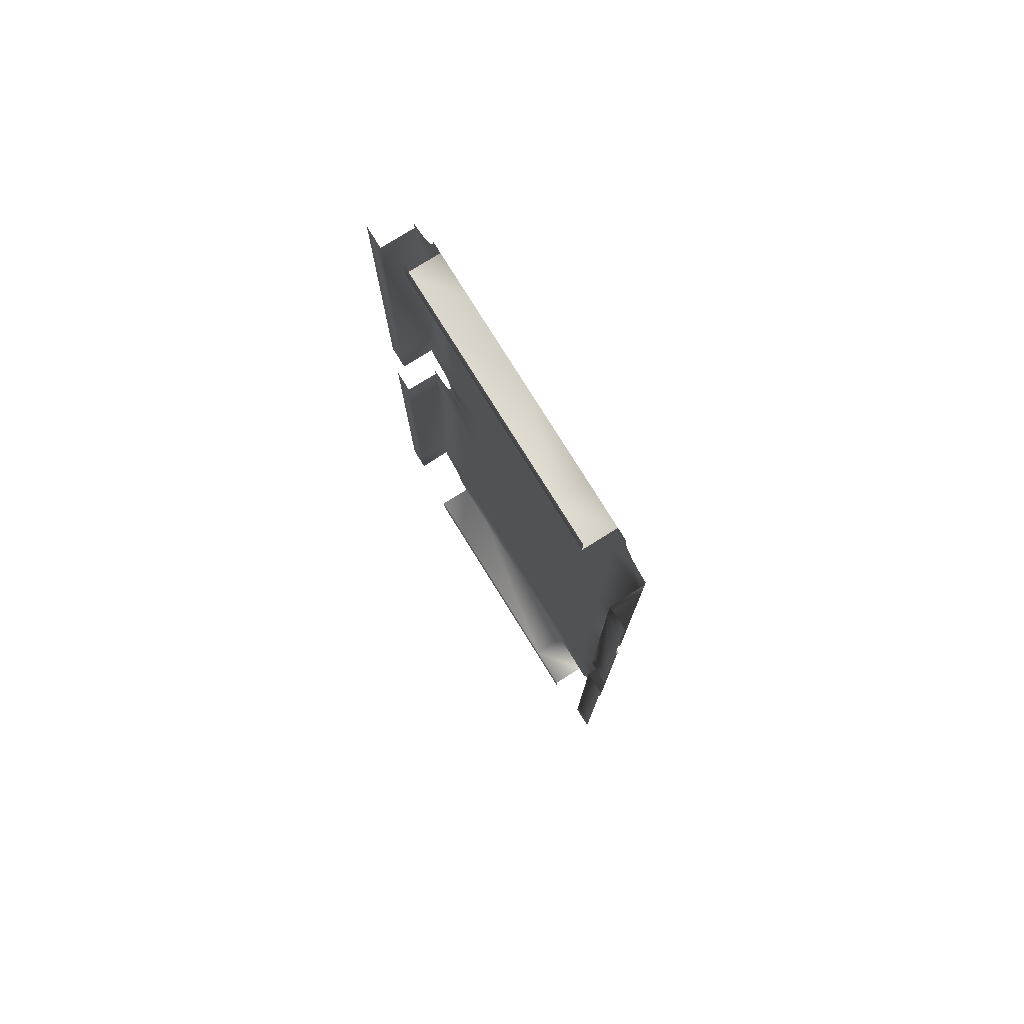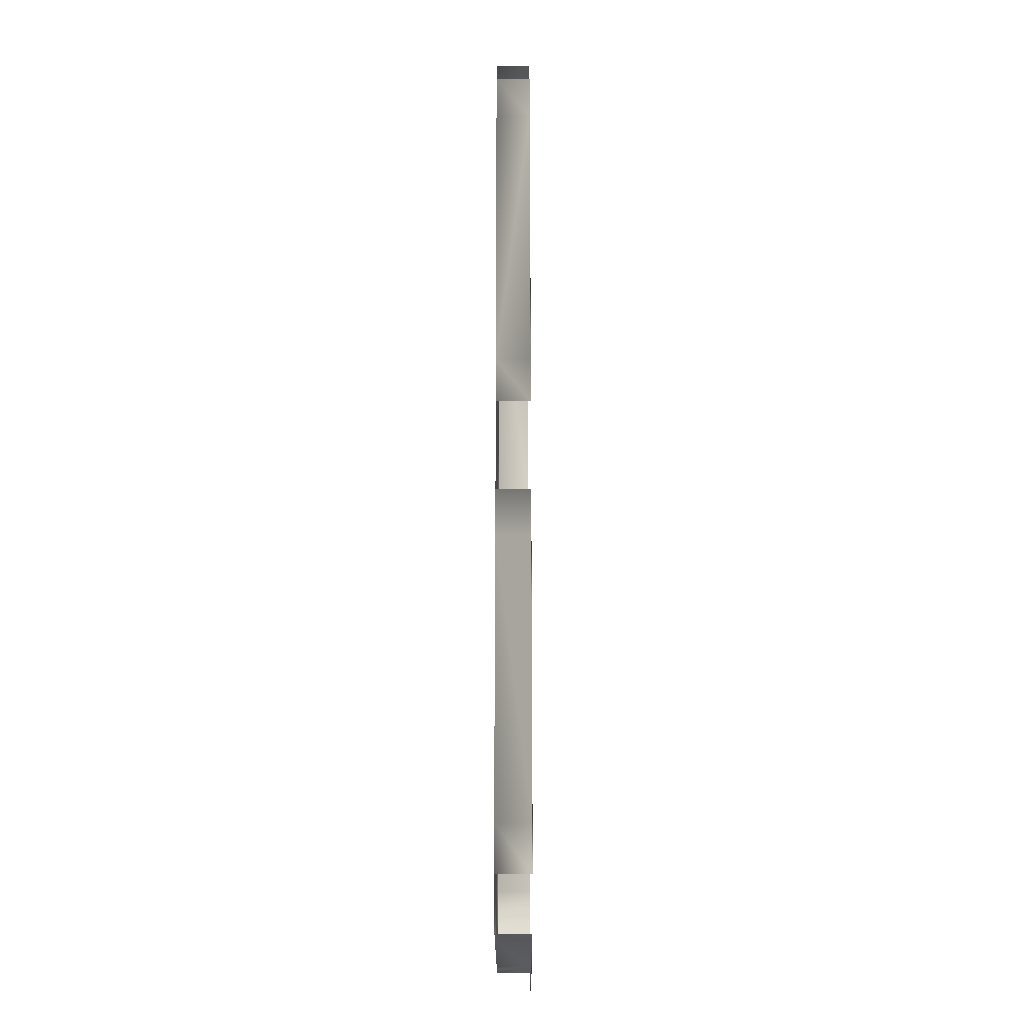
<metadata>
{"format":"obj","ext":"obj","renderer":"f3d","projection":"perspective","resolution":1024,"background":"white","views":[{"elev":78.3,"azim":-121.9,"up":"+Z"},{"elev":-20.7,"azim":90.1,"up":"+Z"}]}
</metadata>
<code>
v 0.4076 -0.000193 0.9127
v 0.4064 -0.000193 -0.2054
v 0.4057 -0.000193 -0.8153
v 0.4067 -0.000193 -0.9173
v 0.3038 -0.000193 -1.018
v 0.3039 -0.000193 -0.9168
v 0.3041 -0.000193 -0.8152
v 0.3047 -0.000193 -0.2053
v 0.3048 -0.000193 -0.1037
v 0.3049 -0.000193 -0.002028
v 0.305 -0.000193 0.09962
v 0.3052 -0.000193 0.2013
v 0.3058 -0.000193 0.8111
v 0.3059 -0.000193 0.9128
v 0.2043 -0.000193 0.9129
v 0.2042 -0.000193 0.8112
v 0.2035 -0.000193 0.2014
v 0.2034 -0.000193 0.09973
v 0.2033 -0.000193 -0.001918
v 0.2032 -0.000193 -0.1036
v 0.2031 -0.000193 -0.2052
v 0.2024 -0.000193 -0.8151
v 0.2023 -0.000193 -0.9167
v 0.2022 -0.000193 -1.018
v -0.2023 -0.000193 0.9133
v -0.2024 -0.000193 0.8117
v -0.2031 -0.000193 0.2018
v -0.2032 -0.000193 0.1002
v -0.2033 -0.000193 -0.001479
v -0.2034 -0.000193 -0.1031
v -0.2035 -0.000193 -0.2048
v -0.2042 -0.000193 -0.8146
v -0.2043 -0.000193 -0.9163
v -0.2044 -0.000193 -1.018
v -0.306 -0.000193 -1.018
v -0.3059 -0.000193 -0.9162
v -0.3058 -0.000193 -0.8145
v -0.3051 -0.000193 -0.2047
v -0.305 -0.000193 -0.103
v -0.3049 -0.000193 -0.001369
v -0.3048 -0.000193 0.1003
v -0.3047 -0.000193 0.2019
v -0.3041 -0.000193 0.8118
v -0.3039 -0.000193 0.9134
v -0.3038 -0.000193 1.015
v -0.4057 -0.000193 0.8119
v -0.4067 -0.000193 -0.1029
v -0.4068 -0.000193 -0.2045
v -0.4075 -0.000193 -0.8144
v -0.4076 -0.000193 -0.9161
v 0.4067 0.07569 0.09951
v 0.4067 -0.000193 0.09951
v 0.4068 -0.000193 0.2012
v 0.4068 0.07569 0.2012
v 0.4075 -0.000193 0.811
v 0.4075 0.07569 0.811
v 0.4076 0.07569 0.9127
v 0.4065 0.07569 -0.1038
v 0.4064 0.07569 -0.2054
v 0.4057 0.07569 -0.8153
v 0.4056 0.07569 -0.9169
v -0.4064 -0.000193 0.202
v -0.4065 -0.000193 0.1004
v -0.4065 0.07569 0.1004
v -0.4067 0.07569 -0.1029
v -0.4068 0.07569 -0.2045
v -0.4068 -0.000193 -0.2045
v -0.4075 0.07569 -0.8144
v -0.4076 0.07569 -0.9161
v -0.4056 0.07569 0.9135
v -0.4056 -0.000193 0.9135
v 0.306 0.07569 1.014
v 0.306 -0.000193 1.014
v 0.2044 -0.000193 1.015
v 0.2044 0.07569 1.015
v -0.2022 -0.000193 1.015
v -0.2022 0.07569 1.015
v -0.3038 0.07569 1.015
v 0.2022 0.07569 -1.018
v -0.2044 0.07569 -1.018
v -0.306 0.07569 -1.018
v -0.306 -0.000193 -1.018
v 0.3038 0.07569 -1.018
v 0.4573 0.07569 -0.1038
v 0.4572 0.07569 -0.2055
v 0.4565 0.07569 -0.8153
v 0.4564 0.07569 -0.917
v -0.4575 0.07569 -0.1028
v -0.4576 0.07569 -0.2045
v -0.4583 0.07569 -0.8144
v -0.4584 0.07569 -0.916
v 0.3061 0.07569 1.065
v 0.2044 0.07569 1.065
v -0.2021 0.07569 1.066
v -0.3038 0.07569 1.066
v 0.2021 0.07569 -1.069
v -0.2044 0.07569 -1.069
v -0.3061 0.07569 -1.069
v 0.3038 0.07569 -1.069
v 0.4575 0.07569 0.09945
v 0.4576 0.07569 0.2011
v 0.4583 0.07569 0.811
v 0.4584 0.07569 0.9126
v -0.4573 0.07569 0.1004
v -0.4564 0.07569 0.9136
v -0.3306 -0.000193 4.5e-05
v -0.3358 -0.000193 0.02405
v -0.3342 -0.000193 -0.02618
v -0.4065 -0.000193 0.07497
v -0.4067 -0.000193 -0.07749
v -0.3693 -0.000193 0.06406
v -0.382 -0.000193 -0.0721
v -0.3908 -0.000193 0.07228
v -0.3949 -0.000193 -0.07616
v 0.3321 -0.000193 -1.005
v 0.3368 -0.000193 -0.9886
v 0.3445 -0.000193 -0.9751
v 0.3591 -0.000193 -0.9595
v 0.3728 -0.000193 -0.9504
v 0.3868 -0.000193 -0.945
v 0.3307 -0.000193 -1.019
v 0.3972 -0.000193 -0.9431
v 0.4074 -0.000193 -0.9424
v -0.393 -0.000193 0.9397
v -0.33 -0.000193 1.013
v -0.3864 -0.000193 0.9415
v -0.3733 -0.000193 0.9459
v -0.359 -0.000193 0.9539
v -0.3437 -0.000193 0.9689
v -0.336 -0.000193 0.9825
v -0.3314 -0.000193 0.9987
v 0.3922 -0.000193 0.9397
v 0.3767 -0.000193 0.9453
v 0.3631 -0.000193 0.953
v 0.3482 -0.000193 0.968
v 0.3397 -0.000193 0.9821
v 0.3346 -0.000193 0.9956
v 0.407 -0.000193 0.9384
v 0.3327 -0.000193 1.005
v 0.3319 -0.000193 1.015
v -0.3316 -0.000193 -1.02
v -0.3323 -0.000193 -1.01
v -0.4082 -0.000193 -0.9432
v -0.3342 -0.000193 -0.9992
v -0.3396 -0.000193 -0.9852
v -0.3488 -0.000193 -0.9715
v -0.3644 -0.000193 -0.957
v -0.3779 -0.000193 -0.9493
v -0.394 -0.000193 -0.9446
v -0.4078 -0.000193 -0.9163
v -0.3631 -0.000193 0.05965
v -0.3552 -0.000193 0.05391
v -0.3443 -0.000193 0.04031
v -0.3505 -0.000193 0.04808
v -0.3428 -0.000193 -0.04281
v -0.3528 -0.000193 -0.05446
v -0.3604 -0.000193 -0.06029
v -0.3707 -0.000193 -0.06773
v 0.367 -0.000193 0.06542
v 0.3536 -0.000193 0.05608
v 0.348 -0.000193 0.05102
v 0.3391 -0.000193 0.03938
v 0.3463 -0.000193 -0.05152
v 0.3432 -0.000193 -0.04374
v 0.3518 -0.000193 -0.05736
v 0.3597 -0.000193 -0.06349
v 0.3928 -0.000193 0.07382
v 0.3908 -0.000193 -0.07577
v 0.3792 -0.000193 0.07054
v 0.3678 -0.000193 -0.06868
v 0.4069 -0.000193 0.07398
v 0.4065 -0.000193 -0.07848
v 0.3317 -0.000193 0.02276
v 0.3351 -0.000193 -0.02864
v 0.3292 -0.000193 -0.001924
v 0.4065 -0.000193 -0.1039
v -0.3559 -0.000193 -0.103
v -0.3305 -0.000193 -0.103
v -0.3813 -0.000193 -0.1029
v -0.305 -0.000193 -0.05219
v -0.305 -0.000193 -0.0776
v -0.305 -0.000193 -0.02678
v -0.3049 -0.000193 0.04945
v -0.3049 -0.000193 0.02404
v -0.3048 -0.000193 0.07486
v -0.3556 -0.000193 0.1003
v -0.3302 -0.000193 0.1003
v -0.3811 -0.000193 0.1004
v 0.3556 -0.000193 -0.1037
v 0.3302 -0.000193 -0.1037
v 0.3811 -0.000193 -0.1038
v 0.3049 -0.000193 -0.05285
v 0.3049 -0.000193 -0.07826
v 0.3049 -0.000193 -0.02744
v 0.305 -0.000193 0.04879
v 0.305 -0.000193 0.02338
v 0.305 -0.000193 0.07421
v 0.3559 -0.000193 0.09956
v 0.3813 -0.000193 0.09953
v 0.3305 -0.000193 0.09959
v 0.3553 -0.000193 -0.9171
v 0.381 -0.000193 -0.9172
v 0.3296 -0.000193 -0.917
v 0.3039 -0.000193 -0.9676
v 0.3039 -0.000193 -0.9931
v 0.3039 -0.000193 -0.9422
v -0.3567 -0.000193 -0.9161
v -0.3313 -0.000193 -0.9161
v -0.3822 -0.000193 -0.9161
v -0.306 -0.000193 -0.967
v -0.306 -0.000193 -0.9924
v -0.3059 -0.000193 -0.9416
v -0.3039 -0.000193 0.9643
v -0.3039 -0.000193 0.9388
v -0.3039 -0.000193 0.9897
v -0.3548 -0.000193 0.9135
v -0.3294 -0.000193 0.9135
v -0.3802 -0.000193 0.9135
v 0.306 -0.000193 0.9636
v 0.306 -0.000193 0.9382
v 0.306 -0.000193 0.989
v 0.3567 -0.000193 0.9127
v 0.3822 -0.000193 0.9127
v 0.3313 -0.000193 0.9127
v -0.4053 -0.000193 0.9382
v -0.4067 -0.002074 -0.0714
v -0.4067 -0.003049 -0.07033
v -0.4067 -0.004162 -0.06953
v -0.4067 -0.005369 -0.06904
v -0.4067 -0.006625 -0.06888
v -0.4067 -0.000312 -0.07581
v -0.4067 -0.000678 -0.07419
v -0.4067 -0.001273 -0.07271
v -0.3963 -0.003049 -0.06956
v -0.3961 -0.002074 -0.07062
v -0.3964 -0.004162 -0.06877
v -0.3965 -0.005369 -0.06829
v -0.3965 -0.006625 -0.06812
v -0.3955 -0.000312 -0.07498
v -0.3957 -0.000678 -0.07338
v -0.3959 -0.001273 -0.07191
v -0.3842 -0.003049 -0.06661
v -0.3839 -0.002074 -0.06762
v -0.3845 -0.004162 -0.06585
v -0.3846 -0.005369 -0.06539
v -0.3847 -0.006625 -0.06524
v -0.3824 -0.000312 -0.07179
v -0.383 -0.000678 -0.07026
v -0.3834 -0.001273 -0.06886
v -0.3734 -0.002074 -0.06304
v -0.3739 -0.003049 -0.0621
v -0.3743 -0.004162 -0.0614
v -0.3745 -0.005369 -0.06096
v -0.3746 -0.006625 -0.06082
v -0.3713 -0.000312 -0.06692
v -0.372 -0.000678 -0.0655
v -0.3727 -0.001273 -0.06419
v -0.3575 -0.003049 -0.04991
v -0.3568 -0.002074 -0.05066
v -0.3581 -0.004162 -0.04935
v -0.3585 -0.005369 -0.049
v -0.3586 -0.006625 -0.04888
v -0.3536 -0.000312 -0.05376
v -0.3548 -0.000678 -0.05263
v -0.3559 -0.001273 -0.05158
v -0.349 -0.003049 -0.03934
v -0.3481 -0.002074 -0.03993
v -0.3496 -0.004162 -0.03891
v -0.35 -0.005369 -0.03864
v -0.3502 -0.006625 -0.03855
v -0.3444 -0.000312 -0.04236
v -0.3457 -0.000678 -0.04147
v -0.347 -0.001273 -0.04065
v -0.3413 -0.003049 -0.02396
v -0.3403 -0.002074 -0.02431
v -0.3421 -0.004162 -0.0237
v -0.3426 -0.005369 -0.02354
v -0.3427 -0.006625 -0.02349
v -0.3377 -0.000678 -0.02523
v -0.3362 -0.000312 -0.02576
v -0.3391 -0.001273 -0.02474
v -0.3364 -0.002074 6.9e-05
v -0.3375 -0.003049 6.9e-05
v -0.3383 -0.004162 6.9e-05
v -0.3388 -0.005369 6.9e-05
v -0.339 -0.006625 6.9e-05
v -0.332 -0.000312 6.9e-05
v -0.3336 -0.000678 6.9e-05
v -0.3351 -0.001273 6.9e-05
v -0.3391 -0.001273 0.02222
v -0.3362 -0.000312 0.02324
v -0.3377 -0.000678 0.02271
v -0.3427 -0.006625 0.02097
v -0.3426 -0.005369 0.02102
v -0.3421 -0.004162 0.02118
v -0.3403 -0.002074 0.02179
v -0.3413 -0.003049 0.02144
v -0.347 -0.001273 0.03813
v -0.3457 -0.000678 0.03895
v -0.3444 -0.000312 0.03984
v -0.3502 -0.006625 0.03603
v -0.35 -0.005369 0.03612
v -0.3496 -0.004162 0.03639
v -0.3481 -0.002074 0.03742
v -0.349 -0.003049 0.03683
v -0.3575 -0.001273 0.05069
v -0.3565 -0.000678 0.05177
v -0.3554 -0.000312 0.05294
v -0.3602 -0.006625 0.0479
v -0.36 -0.005369 0.04802
v -0.3597 -0.004162 0.04838
v -0.3584 -0.002074 0.04974
v -0.3592 -0.003049 0.04896
v -0.3711 -0.001273 0.06074
v -0.3703 -0.000678 0.06203
v -0.373 -0.006625 0.05742
v -0.3726 -0.004162 0.05799
v -0.3723 -0.003049 0.05868
v -0.3695 -0.000312 0.06343
v -0.3729 -0.005369 0.05756
v -0.3717 -0.002074 0.05961
v -0.3919 -0.001273 0.06866
v -0.3916 -0.000678 0.07012
v -0.3913 -0.000312 0.0717
v -0.3927 -0.006625 0.06492
v -0.3927 -0.005369 0.06508
v -0.3926 -0.004162 0.06556
v -0.3922 -0.002074 0.06739
v -0.3924 -0.003049 0.06634
v -0.4067 -0.001273 0.07019
v -0.4067 -0.000678 0.07168
v -0.4067 -0.000312 0.07329
v -0.4067 -0.000189 0.07497
v -0.4067 -0.006625 0.06636
v -0.4067 -0.005369 0.06652
v -0.4067 -0.004162 0.06701
v -0.4067 -0.003049 0.06781
v -0.4067 -0.002074 0.06888
v -0.364 -0.002074 -0.05604
v -0.3646 -0.003049 -0.05521
v -0.3651 -0.004162 -0.05459
v -0.3654 -0.005369 -0.05421
v -0.3655 -0.006625 -0.05408
v -0.3613 -0.000312 -0.05949
v -0.3623 -0.000678 -0.05823
v -0.3632 -0.001273 -0.05706
v -0.3657 -0.001273 0.05637
v -0.3648 -0.000678 0.05757
v -0.3639 -0.000312 0.05888
v -0.3678 -0.006625 0.05329
v -0.3678 -0.005369 0.05342
v -0.3675 -0.004162 0.05382
v -0.367 -0.003049 0.05446
v -0.3664 -0.002074 0.05532
v -0.3532 -0.001273 0.04554
v -0.3521 -0.000678 0.04651
v -0.3509 -0.000312 0.04757
v -0.3561 -0.006625 0.04303
v -0.3559 -0.005369 0.04314
v -0.3556 -0.004162 0.04346
v -0.355 -0.003049 0.04398
v -0.3542 -0.002074 0.04469
v 0.2024 -0.000193 -0.8151
v 0.2031 -0.000193 -0.2052
v 0.3041 -0.000193 -0.8152
v 0.3047 -0.000193 -0.2053
v -0.2042 -0.000193 -0.8146
v -0.2035 -0.000193 -0.2048
v -0.3058 -0.000193 -0.8145
v -0.3051 -0.000193 -0.2047
v -0.2043 -0.000193 -0.9163
v 0.2023 -0.000193 -0.9167
v -0.4057 0.07569 0.8119
v -0.4064 0.07569 0.202
v -0.4565 0.07569 0.8119
v -0.4572 0.07569 0.2021
v -0.4076 -0.000193 -0.9161
v -0.4076 0.07569 -0.9161
v 0.00088 -0.000193 0.8115
v 0.000222 -0.000193 0.2016
v -0.2024 -0.000193 0.8117
v -0.2031 -0.000193 0.2018
v 0.2042 -0.000193 0.8112
v 0.2035 -0.000193 0.2014
v -0.3041 -0.000193 0.8118
v -0.3047 -0.000193 0.2019
v 0.3058 -0.000193 0.8111
v 0.3052 -0.000193 0.2013
v 0.00099 -0.000193 0.9131
v 0.00088 -0.000193 0.8115
v 0.0011 -0.000193 1.015
v -0.000876 -0.000193 -0.8149
v -0.000217 -0.000193 -0.205
v 0.000222 -0.000193 0.2016
v -0.000217 -0.000193 -0.205
f 47 179 48
f 188 63 62
f 9 190 8
f 10 194 19
f 11 197 18
f 200 11 12
f 201 7 3
f 4 202 3
f 202 201 3
f 201 203 7
f 203 6 7
f 204 24 23
f 6 206 23
f 206 204 23
f 204 205 24
f 205 5 24
f 207 49 37
f 36 208 37
f 208 207 37
f 207 209 49
f 210 33 34
f 35 211 34
f 211 210 34
f 210 212 33
f 212 36 33
f 213 76 25
f 44 214 25
f 214 213 25
f 213 215 76
f 215 45 76
f 216 43 46
f 71 218 46
f 218 216 46
f 216 217 43
f 217 44 43
f 219 15 74
f 73 221 74
f 221 219 74
f 219 220 15
f 220 14 15
f 222 55 13
f 14 224 13
f 224 222 13
f 222 223 55
f 223 1 55
f 50 49 209
f 391 77 75
f 74 391 75
f 391 76 77
f 392 372 371
f 32 392 371
f 392 22 372
f 52 199 198
f 52 198 53
f 53 198 12
f 198 200 12
f 195 196 10
f 195 10 19
f 19 18 195
f 18 197 195
f 192 193 9
f 192 9 20
f 20 19 192
f 19 194 192
f 189 191 176
f 189 176 2
f 2 8 189
f 8 190 189
f 395 31 27
f 395 27 394
f 21 395 394
f 21 394 17
f 392 32 368
f 392 368 393
f 22 392 393
f 22 393 21
f 389 25 391
f 25 76 391
f 15 389 391
f 15 391 74
f 390 26 25
f 390 25 389
f 16 390 389
f 16 389 15
f 387 55 53
f 387 53 388
f 383 387 388
f 383 388 384
f 385 381 382
f 385 382 386
f 46 385 386
f 46 386 62
f 379 383 384
f 379 384 380
f 381 379 380
f 381 380 382
f 45 78 77
f 45 77 76
f 77 78 95
f 77 95 94
f 72 75 93
f 72 93 92
f 72 73 74
f 72 74 75
f 75 77 94
f 75 94 93
f 5 83 79
f 5 79 24
f 24 79 80
f 24 80 34
f 79 83 99
f 79 99 96
f 34 80 82
f 80 81 82
f 80 97 98
f 80 98 81
f 79 96 97
f 79 97 80
f 2 176 59
f 176 58 59
f 2 59 60
f 2 60 3
f 58 84 85
f 58 85 59
f 59 85 86
f 59 86 60
f 60 86 87
f 60 87 61
f 3 60 61
f 3 61 4
f 56 57 103
f 56 103 102
f 1 57 56
f 1 56 55
f 54 56 102
f 54 102 101
f 51 54 101
f 51 101 100
f 52 171 167
f 52 167 199
f 51 52 53
f 51 53 54
f 53 55 56
f 53 56 54
f 66 68 90
f 66 90 89
f 49 68 66
f 49 66 67
f 68 69 91
f 68 91 90
f 65 66 89
f 65 89 88
f 47 48 65
f 48 66 65
f 68 49 377
f 68 377 378
f 46 62 374
f 46 374 373
f 373 374 376
f 373 376 375
f 62 63 64
f 62 64 374
f 64 104 376
f 64 376 374
f 46 373 70
f 46 70 71
f 70 373 375
f 70 375 105
f 42 186 62
f 186 188 62
f 41 187 186
f 41 186 42
f 183 185 41
f 183 41 28
f 28 29 183
f 29 184 183
f 39 181 180
f 39 180 30
f 30 180 29
f 180 182 29
f 177 178 39
f 177 39 38
f 38 48 177
f 48 179 177
f 182 40 184
f 182 184 29
f 372 24 34
f 372 34 371
f 369 49 67
f 369 67 370
f 367 369 370
f 367 370 368
f 365 363 364
f 365 364 366
f 3 365 366
f 3 366 2
f 324 332 109
f 324 109 113
f 319 324 113
f 319 113 111
f 349 319 151
f 319 111 151
f 308 349 152
f 349 151 152
f 357 308 154
f 308 152 154
f 300 357 153
f 357 154 153
f 291 300 107
f 300 153 107
f 287 291 106
f 291 107 106
f 280 287 108
f 287 106 108
f 271 280 155
f 280 108 155
f 263 271 156
f 271 155 156
f 344 263 157
f 263 156 157
f 255 344 158
f 344 157 158
f 247 255 112
f 255 158 112
f 239 247 114
f 247 112 114
f 231 239 110
f 239 114 110
f 362 304 305
f 362 305 361
f 312 362 313
f 362 361 313
f 361 305 303
f 361 303 360
f 313 361 311
f 361 360 311
f 360 303 302
f 360 302 359
f 311 360 310
f 360 359 310
f 359 302 301
f 359 301 358
f 310 359 309
f 359 358 309
f 357 300 299
f 357 299 356
f 308 357 307
f 357 356 307
f 356 299 298
f 356 298 355
f 307 356 306
f 356 355 306
f 355 298 304
f 355 304 362
f 306 355 312
f 355 362 312
f 354 312 313
f 354 313 353
f 321 354 318
f 354 353 318
f 353 313 311
f 353 311 352
f 318 353 317
f 353 352 317
f 352 311 310
f 352 310 351
f 317 352 320
f 352 351 320
f 351 310 309
f 351 309 350
f 320 351 316
f 351 350 316
f 349 308 307
f 349 307 348
f 319 349 315
f 349 348 315
f 348 307 306
f 348 306 347
f 315 348 314
f 348 347 314
f 347 306 312
f 347 312 354
f 314 347 321
f 347 354 321
f 346 339 259
f 346 259 265
f 257 250 346
f 250 339 346
f 345 346 265
f 345 265 264
f 256 257 345
f 257 346 345
f 344 345 264
f 344 264 263
f 255 256 344
f 256 345 344
f 342 343 262
f 342 262 261
f 253 254 342
f 254 343 342
f 341 342 261
f 341 261 260
f 252 253 341
f 253 342 341
f 340 341 260
f 340 260 258
f 251 252 340
f 252 341 340
f 339 340 258
f 339 258 259
f 250 251 339
f 251 340 339
f 337 338 329
f 338 328 329
f 336 337 327
f 337 329 327
f 335 336 326
f 336 327 326
f 334 335 325
f 335 326 325
f 331 332 323
f 332 324 323
f 330 331 322
f 331 323 322
f 338 330 328
f 330 322 328
f 329 328 318
f 328 321 318
f 327 329 317
f 329 318 317
f 326 327 320
f 327 317 320
f 325 326 316
f 326 320 316
f 323 324 315
f 324 319 315
f 322 323 314
f 323 315 314
f 328 322 321
f 322 314 321
f 305 304 297
f 304 296 297
f 303 305 295
f 305 297 295
f 302 303 294
f 303 295 294
f 301 302 293
f 302 294 293
f 299 300 292
f 300 291 292
f 298 299 290
f 299 292 290
f 304 298 296
f 298 290 296
f 297 296 283
f 296 282 283
f 295 297 284
f 297 283 284
f 294 295 285
f 295 284 285
f 293 294 286
f 294 285 286
f 292 291 288
f 291 287 288
f 290 292 289
f 292 288 289
f 296 290 282
f 290 289 282
f 275 282 289
f 275 289 281
f 281 289 288
f 281 288 279
f 279 288 287
f 279 287 280
f 278 286 285
f 278 285 277
f 277 285 284
f 277 284 276
f 276 284 283
f 276 283 274
f 274 283 282
f 274 282 275
f 267 275 273
f 275 281 273
f 273 281 272
f 281 279 272
f 272 279 271
f 279 280 271
f 270 278 269
f 278 277 269
f 269 277 268
f 277 276 268
f 268 276 266
f 276 274 266
f 266 274 267
f 274 275 267
f 259 267 265
f 267 273 265
f 265 273 264
f 273 272 264
f 264 272 263
f 272 271 263
f 262 270 261
f 270 269 261
f 261 269 260
f 269 268 260
f 260 268 258
f 268 266 258
f 258 266 259
f 266 267 259
f 243 250 249
f 250 257 249
f 249 257 248
f 257 256 248
f 248 256 247
f 256 255 247
f 246 254 245
f 254 253 245
f 245 253 244
f 253 252 244
f 244 252 242
f 252 251 242
f 242 251 243
f 251 250 243
f 235 243 241
f 243 249 241
f 241 249 240
f 249 248 240
f 240 248 239
f 248 247 239
f 238 246 237
f 246 245 237
f 237 245 236
f 245 244 236
f 236 244 234
f 244 242 234
f 234 242 235
f 242 243 235
f 226 235 233
f 235 241 233
f 233 241 232
f 241 240 232
f 232 240 231
f 240 239 231
f 230 238 229
f 238 237 229
f 229 237 228
f 237 236 228
f 228 236 227
f 236 234 227
f 227 234 226
f 234 235 226
f 71 225 124
f 71 124 218
f 73 140 139
f 73 139 221
f 137 219 221
f 137 221 139
f 136 220 219
f 136 219 137
f 14 220 135
f 220 136 135
f 14 135 224
f 135 134 224
f 133 222 134
f 222 224 134
f 132 223 133
f 223 222 133
f 1 223 132
f 1 132 138
f 124 126 218
f 126 216 218
f 126 127 216
f 127 217 216
f 44 217 128
f 217 127 128
f 44 128 214
f 128 129 214
f 129 130 213
f 129 213 214
f 130 131 215
f 130 215 213
f 45 215 131
f 45 131 125
f 35 141 142
f 35 142 211
f 142 144 211
f 144 210 211
f 144 145 210
f 145 212 210
f 36 212 146
f 212 145 146
f 36 146 208
f 146 147 208
f 147 148 207
f 147 207 208
f 148 149 209
f 148 209 207
f 50 209 149
f 50 149 143
f 122 202 4
f 122 4 123
f 120 201 202
f 120 202 122
f 119 203 201
f 119 201 120
f 6 203 118
f 203 119 118
f 6 118 206
f 118 117 206
f 116 204 117
f 204 206 117
f 115 205 116
f 205 204 116
f 5 205 115
f 5 115 121
f 167 169 199
f 169 198 199
f 159 200 198
f 159 198 169
f 11 200 160
f 200 159 160
f 11 160 197
f 160 161 197
f 161 162 195
f 161 195 197
f 162 173 195
f 173 196 195
f 10 196 175
f 196 173 175
f 10 175 194
f 175 174 194
f 164 192 174
f 192 194 174
f 163 193 192
f 163 192 164
f 9 193 165
f 193 163 165
f 9 165 190
f 165 166 190
f 166 170 189
f 166 189 190
f 168 191 170
f 191 189 170
f 168 172 176
f 168 176 191
f 47 110 114
f 47 114 179
f 112 177 179
f 112 179 114
f 112 158 177
f 158 178 177
f 39 178 157
f 178 158 157
f 39 157 181
f 157 156 181
f 155 180 156
f 180 181 156
f 108 182 180
f 108 180 155
f 40 182 106
f 182 108 106
f 40 106 184
f 106 107 184
f 107 153 183
f 107 183 184
f 153 154 183
f 154 185 183
f 41 185 152
f 185 154 152
f 41 152 187
f 152 151 187
f 111 186 151
f 186 187 151
f 111 113 188
f 111 188 186
f 63 188 113
f 63 113 109
f 25 26 43
f 25 43 44
f 27 28 41
f 27 41 42
f 30 31 38
f 30 38 39
f 32 33 37
f 33 36 37
f 7 6 23
f 7 23 22
f 9 8 21
f 9 21 20
f 12 11 18
f 12 18 17
f 14 13 16
f 14 16 15

</code>
